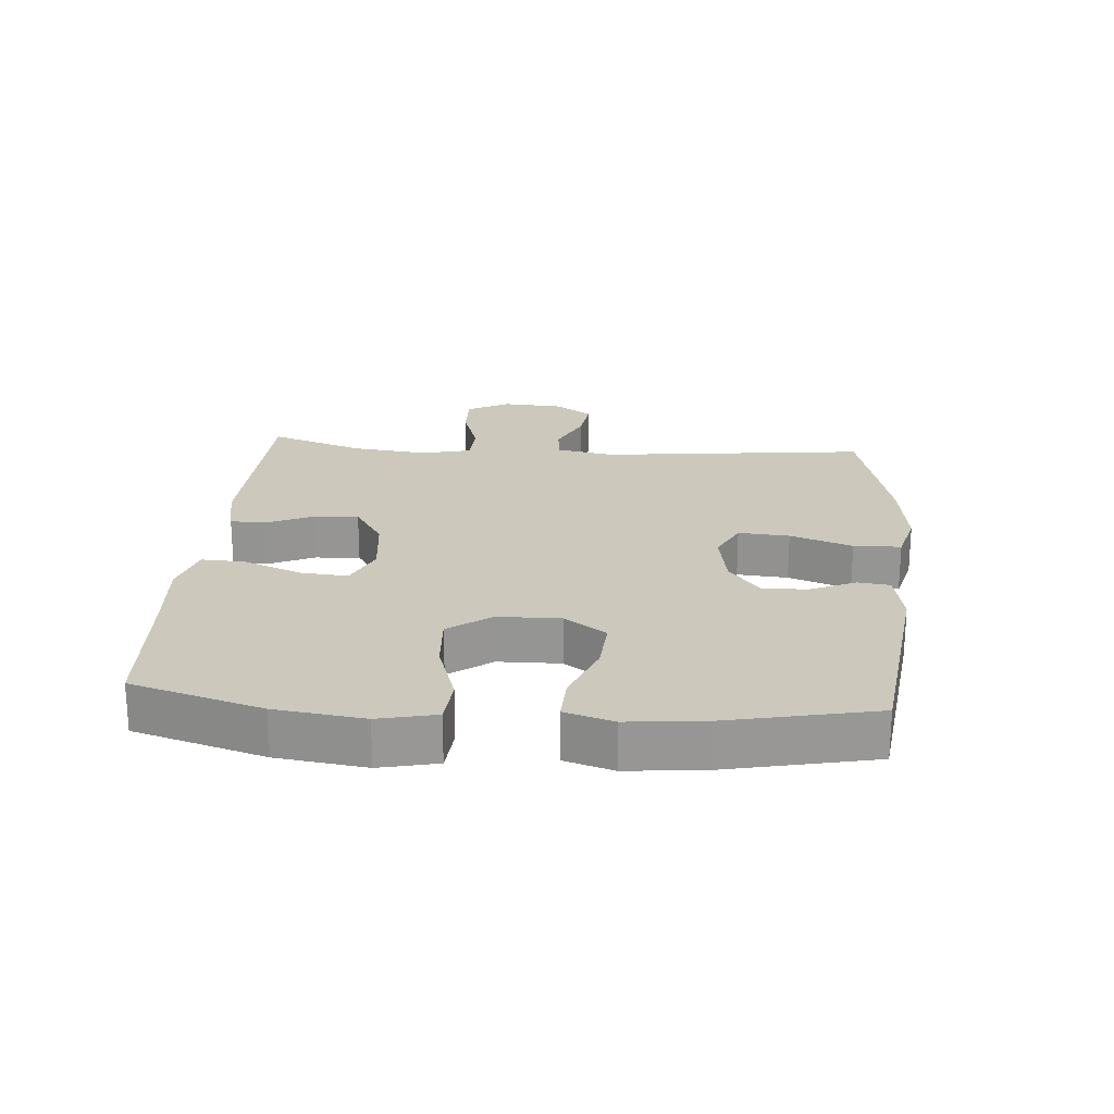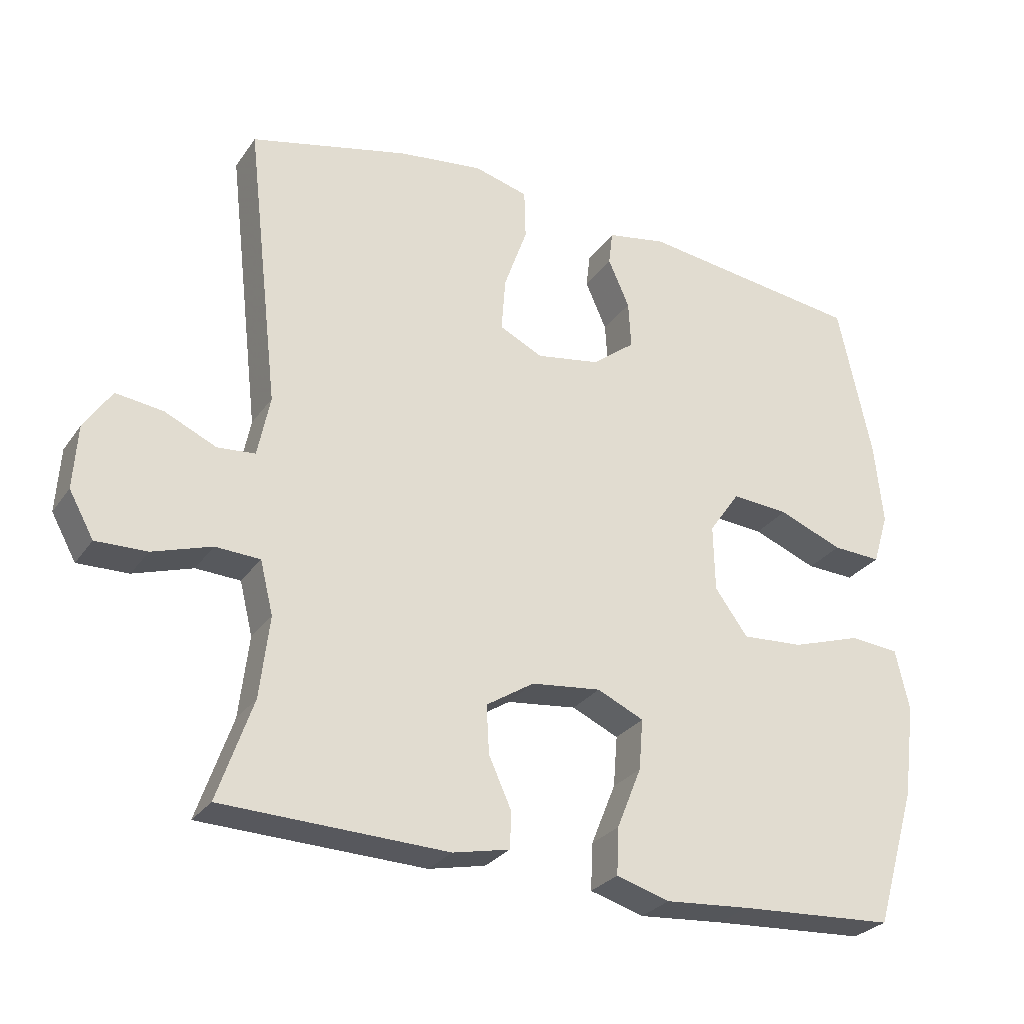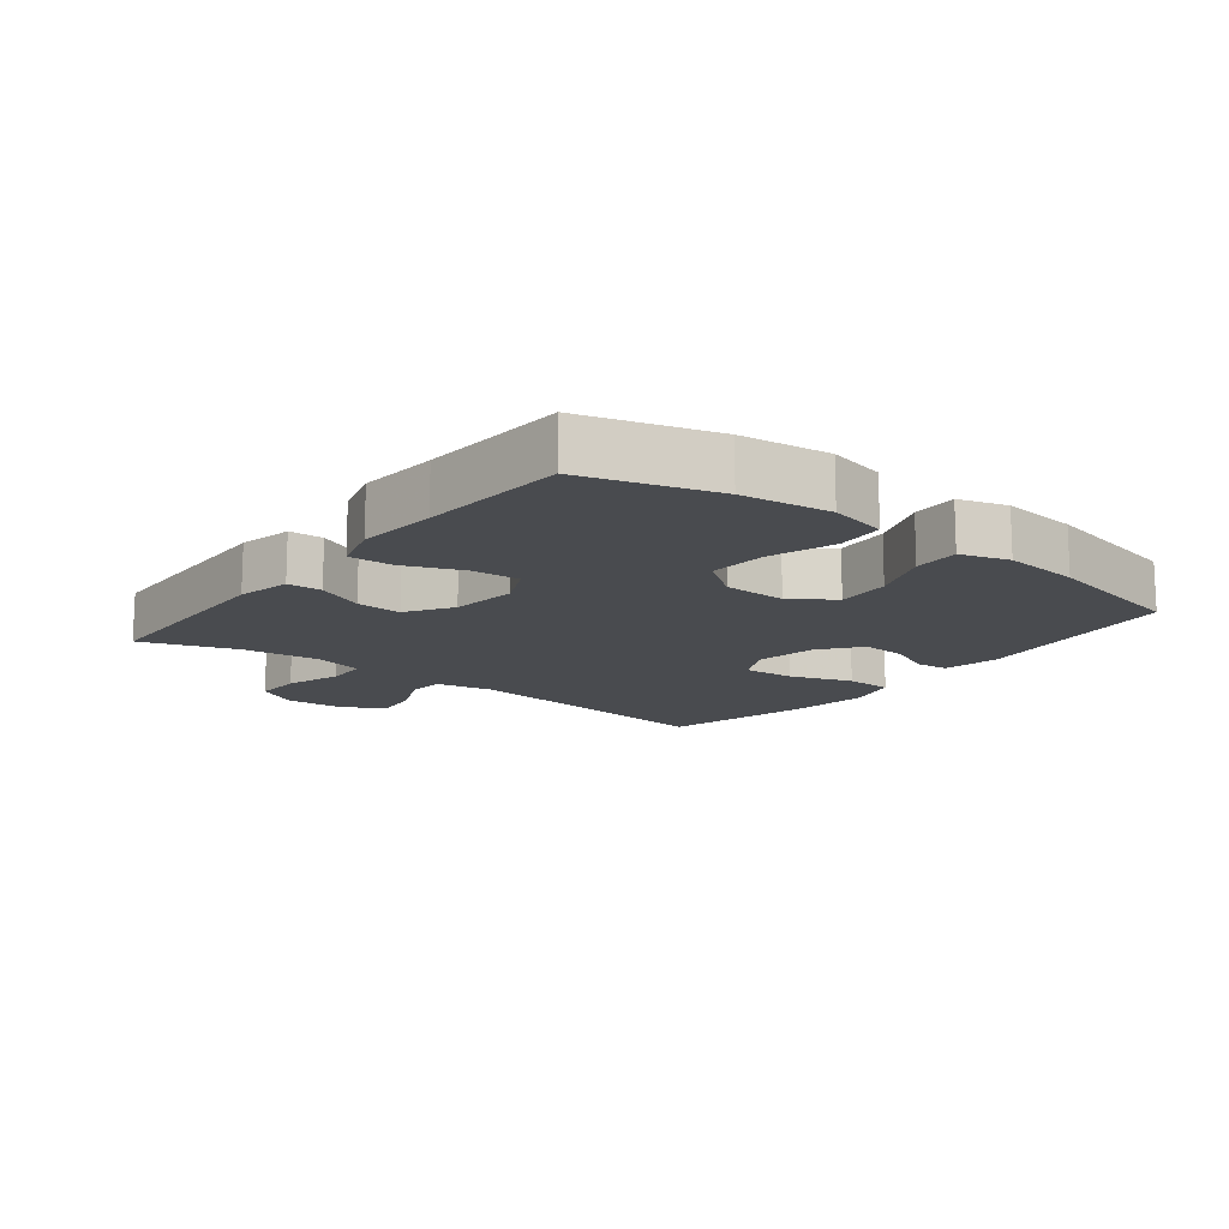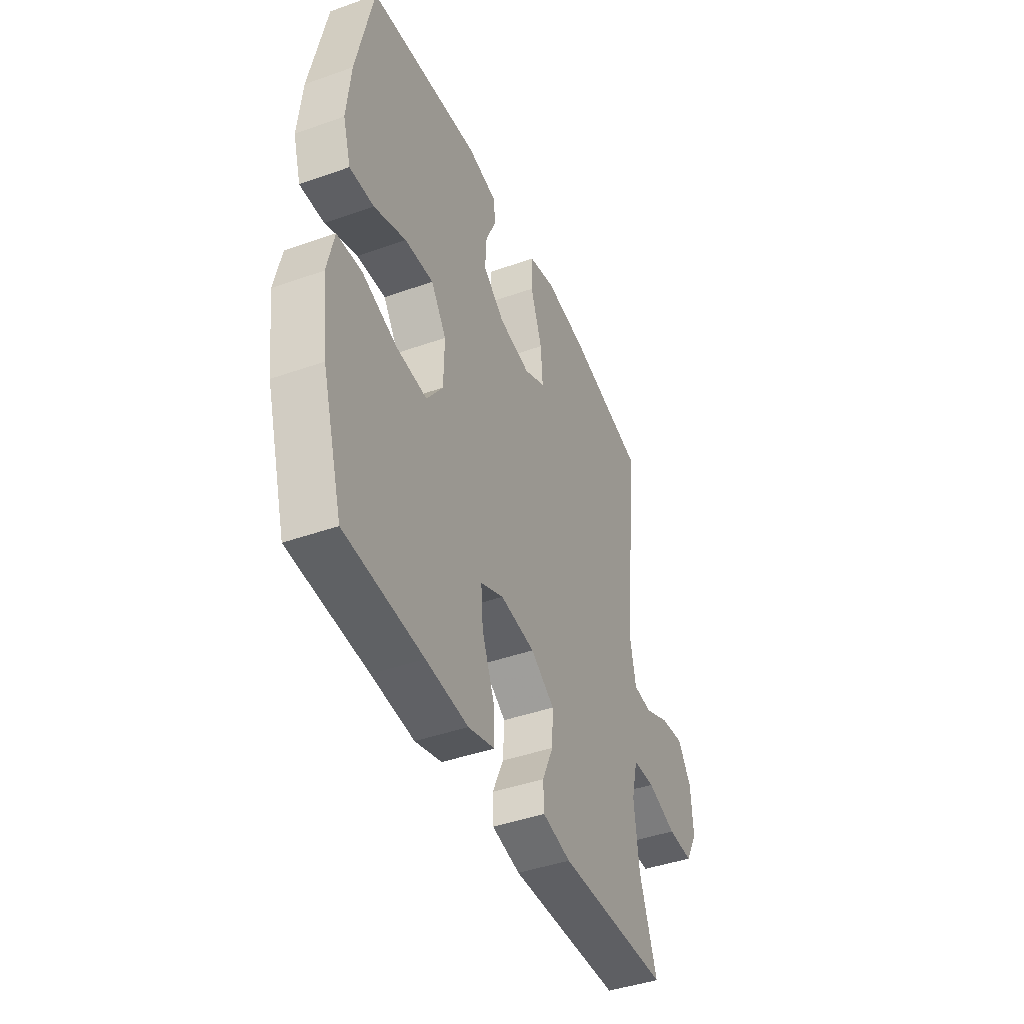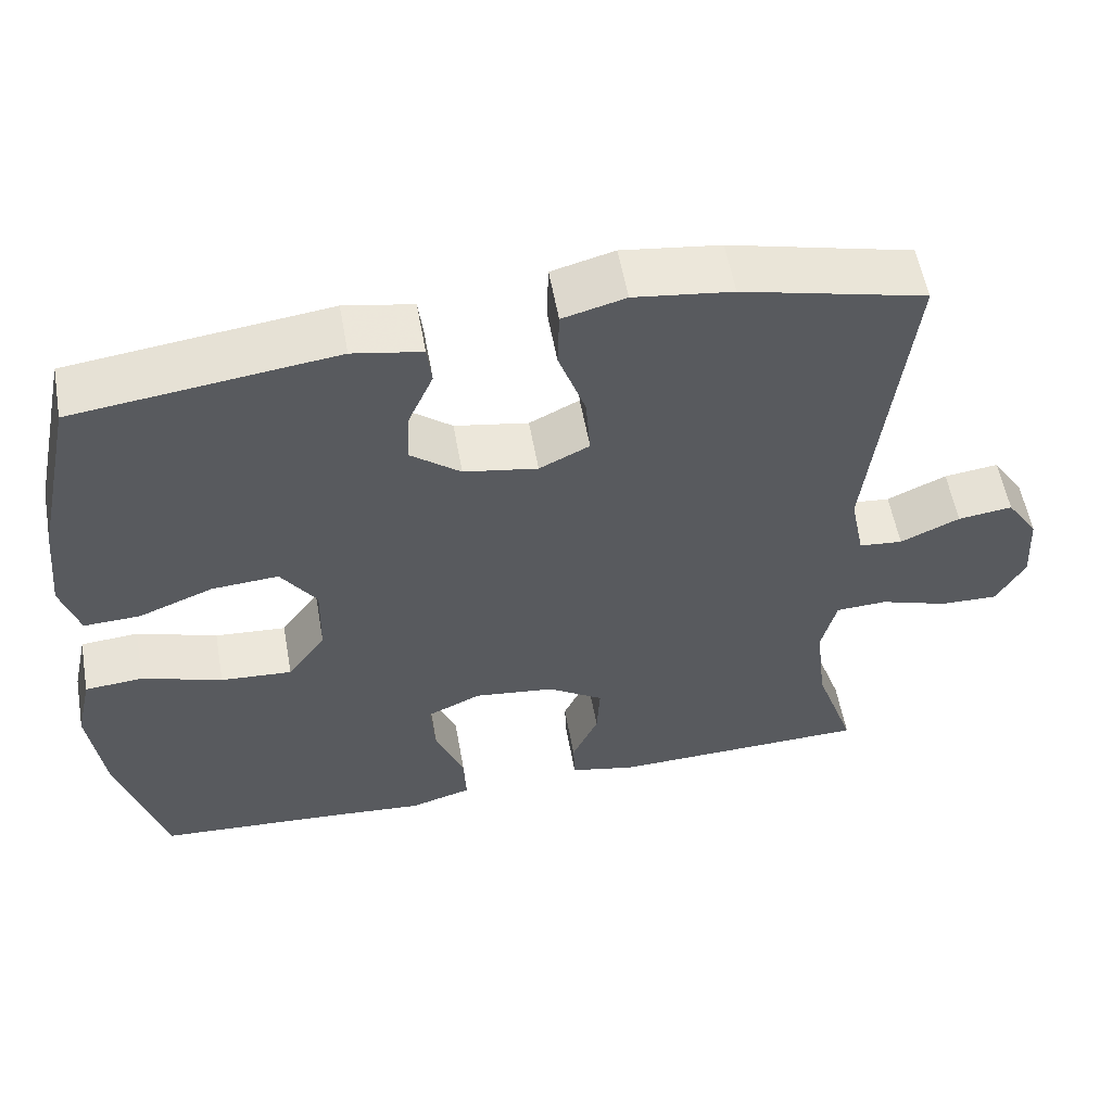
<metadata>
{"format":"obj","ext":"obj","renderer":"f3d","projection":"perspective","resolution":1024,"background":"white","views":[{"elev":22.2,"azim":-85.4,"up":"+Y"},{"elev":-28.1,"azim":152.2,"up":"+Z"},{"elev":-14.0,"azim":-128.1,"up":"+Y"},{"elev":-43.1,"azim":-67.2,"up":"+Z"},{"elev":56.1,"azim":-10.1,"up":"+Z"}]}
</metadata>
<code>
v -0.5 0.07 -0.5
v -0.56 0.07 -0.298
v -0.578 0.07 -0.161
v -0.558 0.07 -0.072
v -0.485 0.07 -0.066
v -0.384 0.07 -0.099
v -0.294 0.07 -0.105
v -0.246 0.07 -0.039
v -0.244 0.07 0.058
v -0.289 0.07 0.123
v -0.373 0.07 0.117
v -0.467 0.07 0.08
v -0.538 0.07 0.077
v -0.561 0.07 0.152
v -0.549 0.07 0.271
v -0.5 0.07 0.5
v -0.173 0.07 0.542
v -0.086 0.07 0.526
v -0.08 0.07 0.476
v -0.111 0.07 0.406
v -0.115 0.07 0.337
v -0.052 0.07 0.288
v 0.041 0.07 0.272
v 0.104 0.07 0.303
v 0.098 0.07 0.382
v 0.064 0.07 0.478
v 0.066 0.07 0.551
v 0.145 0.07 0.572
v 0.269 0.07 0.556
v 0.5 0.07 0.5
v 0.452 0.07 0.084
v 0.47 0.07 -0.005
v 0.525 0.07 -0.01
v 0.6 0.07 0.024
v 0.669 0.07 0.033
v 0.709 0.07 -0.027
v 0.715 0.07 -0.12
v 0.679 0.07 -0.185
v 0.605 0.07 -0.183
v 0.519 0.07 -0.155
v 0.454 0.07 -0.158
v 0.435 0.07 -0.235
v 0.449 0.07 -0.353
v 0.5 0.07 -0.5
v 0.173 0.07 -0.51
v 0.09 0.07 -0.492
v 0.088 0.07 -0.439
v 0.121 0.07 -0.366
v 0.125 0.07 -0.296
v 0.055 0.07 -0.251
v -0.047 0.07 -0.239
v -0.115 0.07 -0.27
v -0.109 0.07 -0.344
v -0.073 0.07 -0.433
v -0.07 0.07 -0.501
v -0.148 0.07 -0.524
v -0.272 0.07 -0.514
v -0.5 0 -0.5
v -0.56 0 -0.298
v -0.578 0 -0.161
v -0.558 0 -0.072
v -0.485 0 -0.066
v -0.384 0 -0.099
v -0.294 0 -0.105
v -0.246 0 -0.039
v -0.244 0 0.058
v -0.289 0 0.123
v -0.373 0 0.117
v -0.467 0 0.08
v -0.538 0 0.077
v -0.561 0 0.152
v -0.549 0 0.271
v -0.5 0 0.5
v -0.173 0 0.542
v -0.086 0 0.526
v -0.08 0 0.476
v -0.111 0 0.406
v -0.115 0 0.337
v -0.052 0 0.288
v 0.041 0 0.272
v 0.104 0 0.303
v 0.098 0 0.382
v 0.064 0 0.478
v 0.066 0 0.551
v 0.145 0 0.572
v 0.269 0 0.556
v 0.5 0 0.5
v 0.452 0 0.084
v 0.47 0 -0.005
v 0.525 0 -0.01
v 0.6 0 0.024
v 0.669 0 0.033
v 0.709 0 -0.027
v 0.715 0 -0.12
v 0.679 0 -0.185
v 0.605 0 -0.183
v 0.519 0 -0.155
v 0.454 0 -0.158
v 0.435 0 -0.235
v 0.449 0 -0.353
v 0.5 0 -0.5
v 0.173 0 -0.51
v 0.09 0 -0.492
v 0.088 0 -0.439
v 0.121 0 -0.366
v 0.125 0 -0.296
v 0.055 0 -0.251
v -0.047 0 -0.239
v -0.115 0 -0.27
v -0.109 0 -0.344
v -0.073 0 -0.433
v -0.07 0 -0.501
v -0.148 0 -0.524
v -0.272 0 -0.514
f 54 55 56 57
f 53 54 57 1
f 52 53 1 2
f 51 52 2 3
f 50 51 3 4
f 45 46 47 48
f 43 44 45 48
f 42 43 48 49
f 41 42 49 50
f 37 38 39 40
f 37 40 41
f 36 37 41
f 33 34 35 36
f 32 33 36 41
f 31 32 41 50
f 25 26 27 28
f 24 25 28 29
f 17 18 19 20
f 17 20 21
f 16 17 21
f 15 16 21 22
f 11 12 13 14
f 10 11 14 15
f 50 4 5 6
f 50 6 7
f 31 50 7 8
f 24 29 30 31
f 23 24 31 8
f 10 15 22 23
f 9 10 23
f 8 9 23
f 114 113 112 111
f 58 114 111 110
f 59 58 110 109
f 60 59 109 108
f 61 60 108 107
f 105 104 103 102
f 105 102 101 100
f 106 105 100 99
f 107 106 99 98
f 97 96 95 94
f 98 97 94
f 98 94 93
f 93 92 91 90
f 98 93 90 89
f 107 98 89 88
f 85 84 83 82
f 86 85 82 81
f 77 76 75 74
f 78 77 74
f 78 74 73
f 79 78 73 72
f 71 70 69 68
f 72 71 68 67
f 63 62 61 107
f 64 63 107
f 65 64 107 88
f 88 87 86 81
f 65 88 81 80
f 80 79 72 67
f 80 67 66
f 80 66 65
f 1 58 59 2
f 2 59 60 3
f 3 60 61 4
f 4 61 62 5
f 5 62 63 6
f 6 63 64 7
f 7 64 65 8
f 8 65 66 9
f 9 66 67 10
f 10 67 68 11
f 11 68 69 12
f 12 69 70 13
f 13 70 71 14
f 14 71 72 15
f 15 72 73 16
f 16 73 74 17
f 17 74 75 18
f 18 75 76 19
f 19 76 77 20
f 20 77 78 21
f 21 78 79 22
f 22 79 80 23
f 23 80 81 24
f 24 81 82 25
f 25 82 83 26
f 26 83 84 27
f 27 84 85 28
f 28 85 86 29
f 29 86 87 30
f 30 87 88 31
f 31 88 89 32
f 32 89 90 33
f 33 90 91 34
f 34 91 92 35
f 35 92 93 36
f 36 93 94 37
f 37 94 95 38
f 38 95 96 39
f 39 96 97 40
f 40 97 98 41
f 41 98 99 42
f 42 99 100 43
f 43 100 101 44
f 44 101 102 45
f 45 102 103 46
f 46 103 104 47
f 47 104 105 48
f 48 105 106 49
f 49 106 107 50
f 50 107 108 51
f 51 108 109 52
f 52 109 110 53
f 53 110 111 54
f 54 111 112 55
f 55 112 113 56
f 56 113 114 57
f 57 114 58 1

</code>
